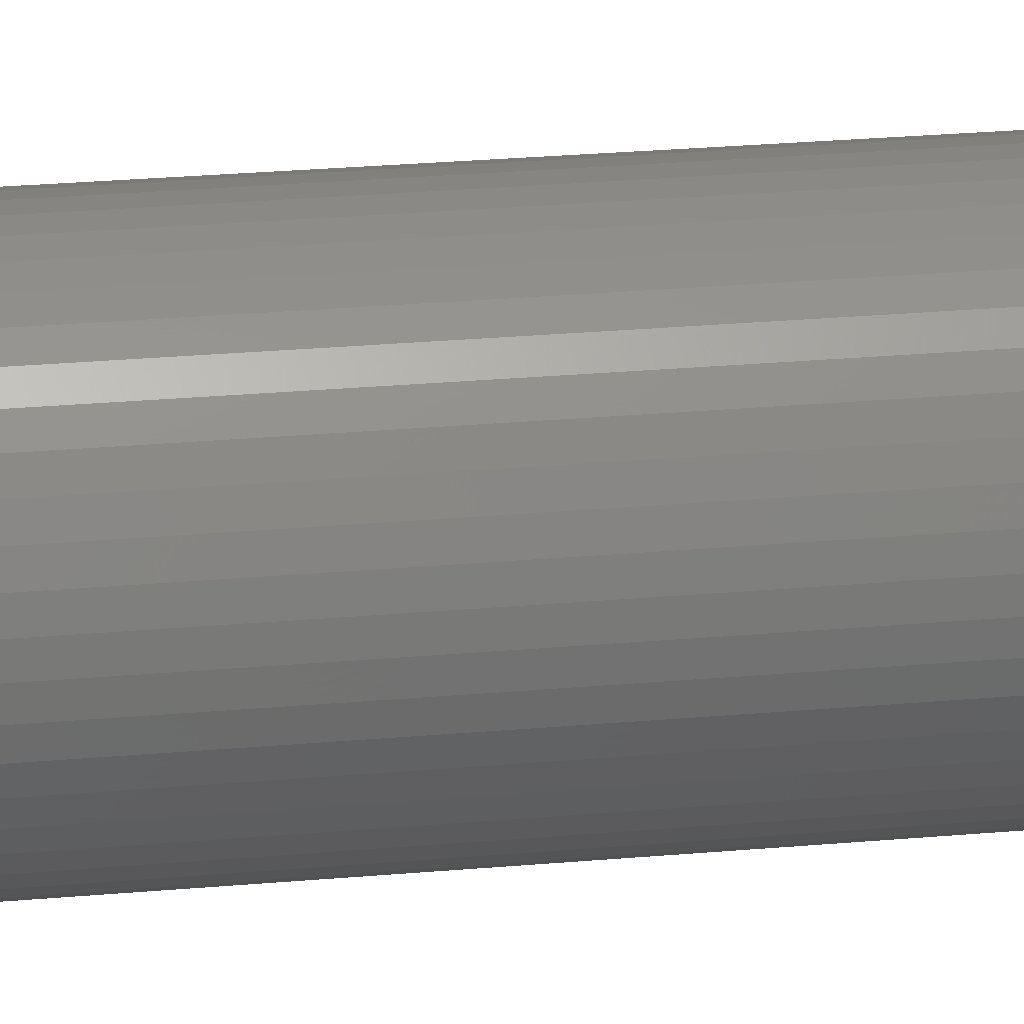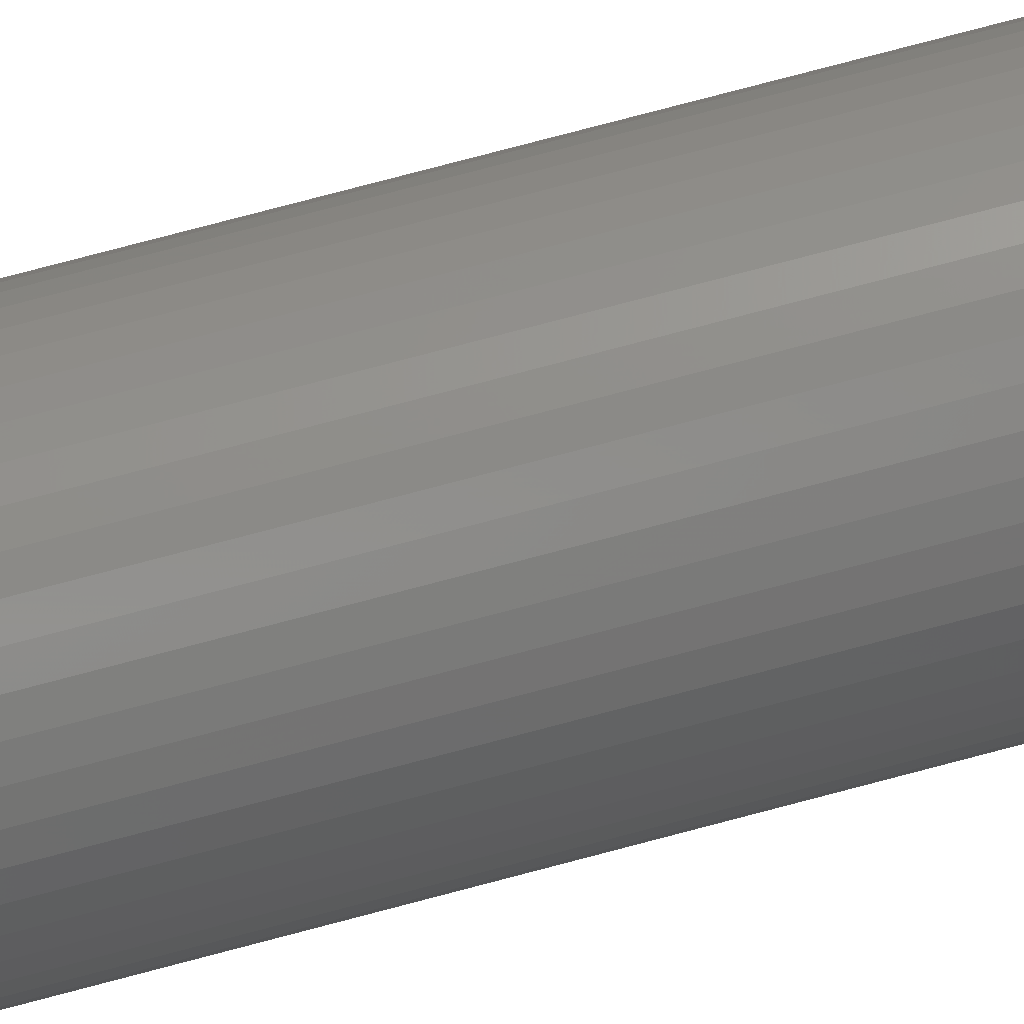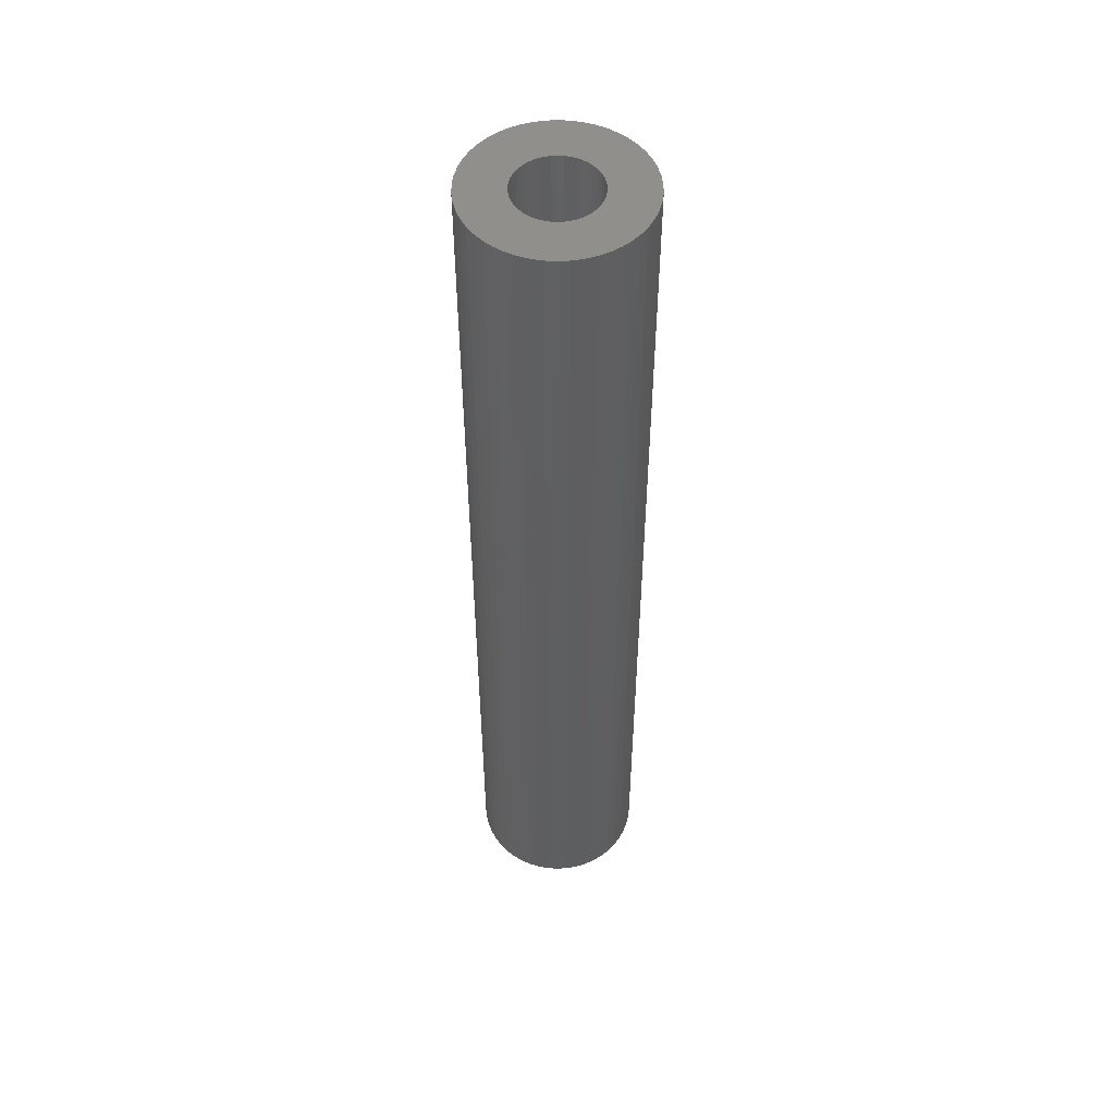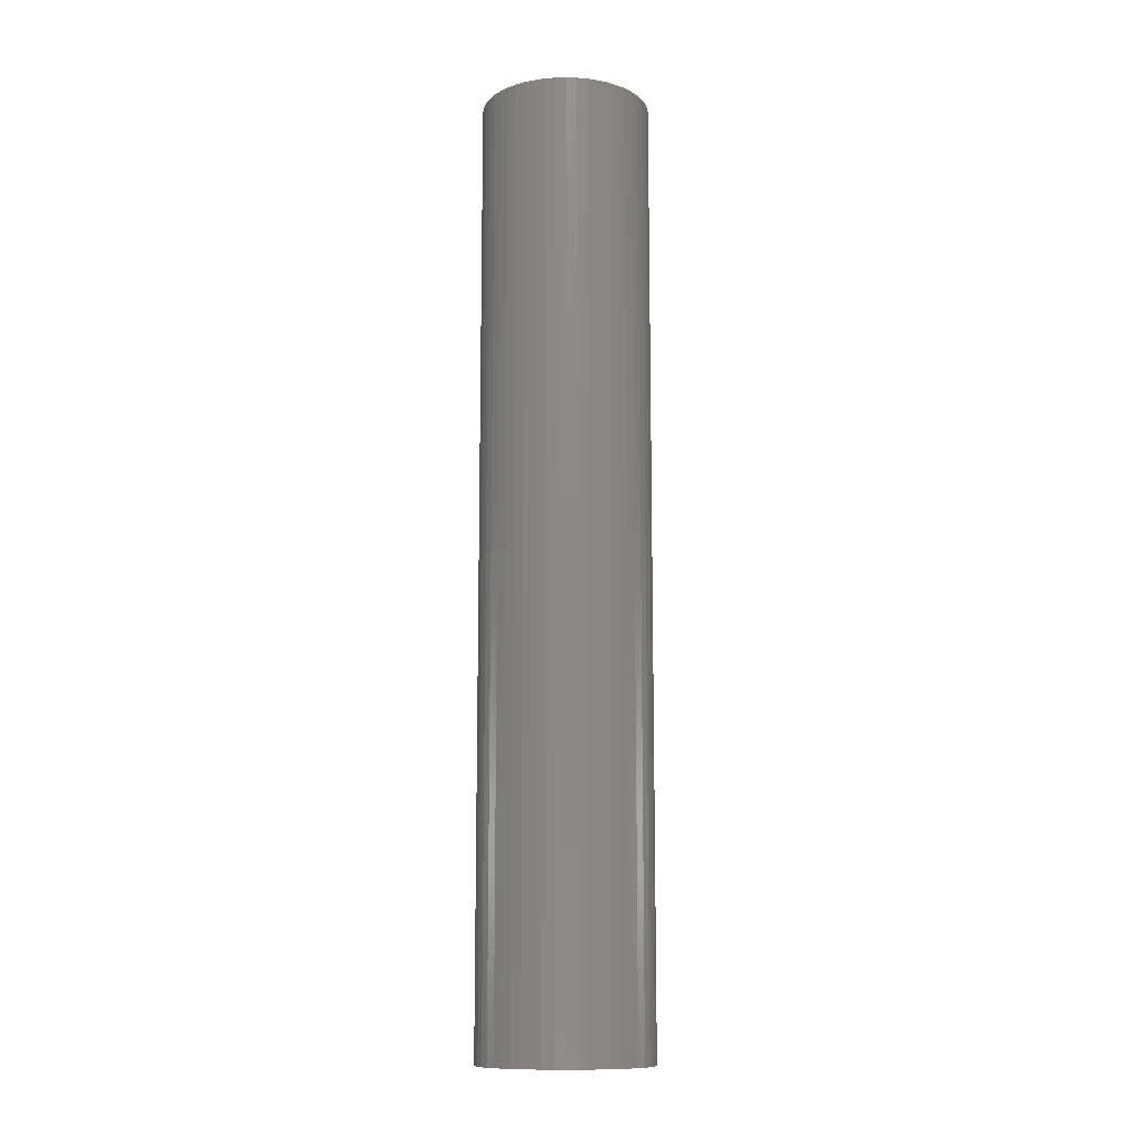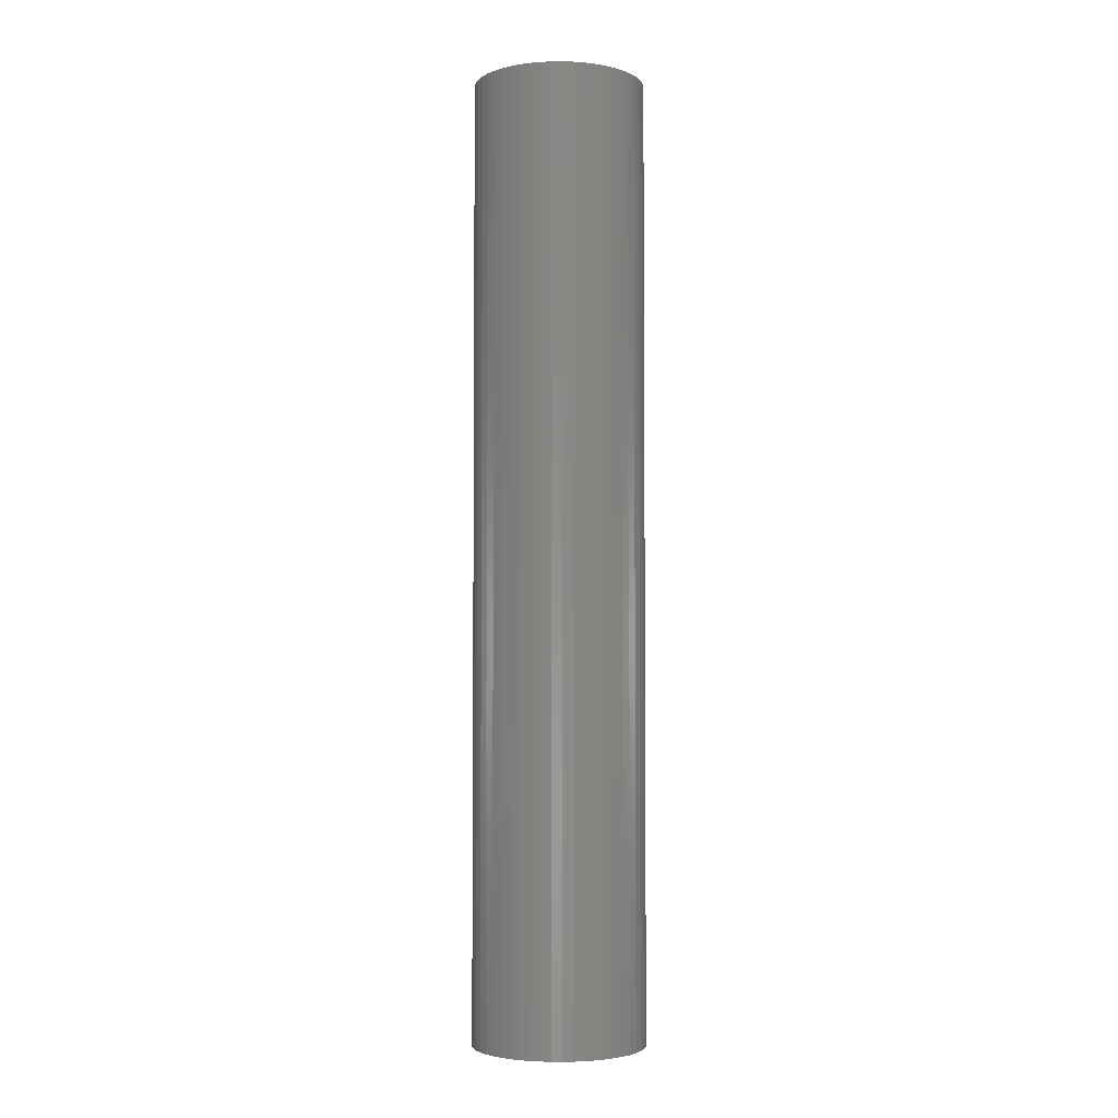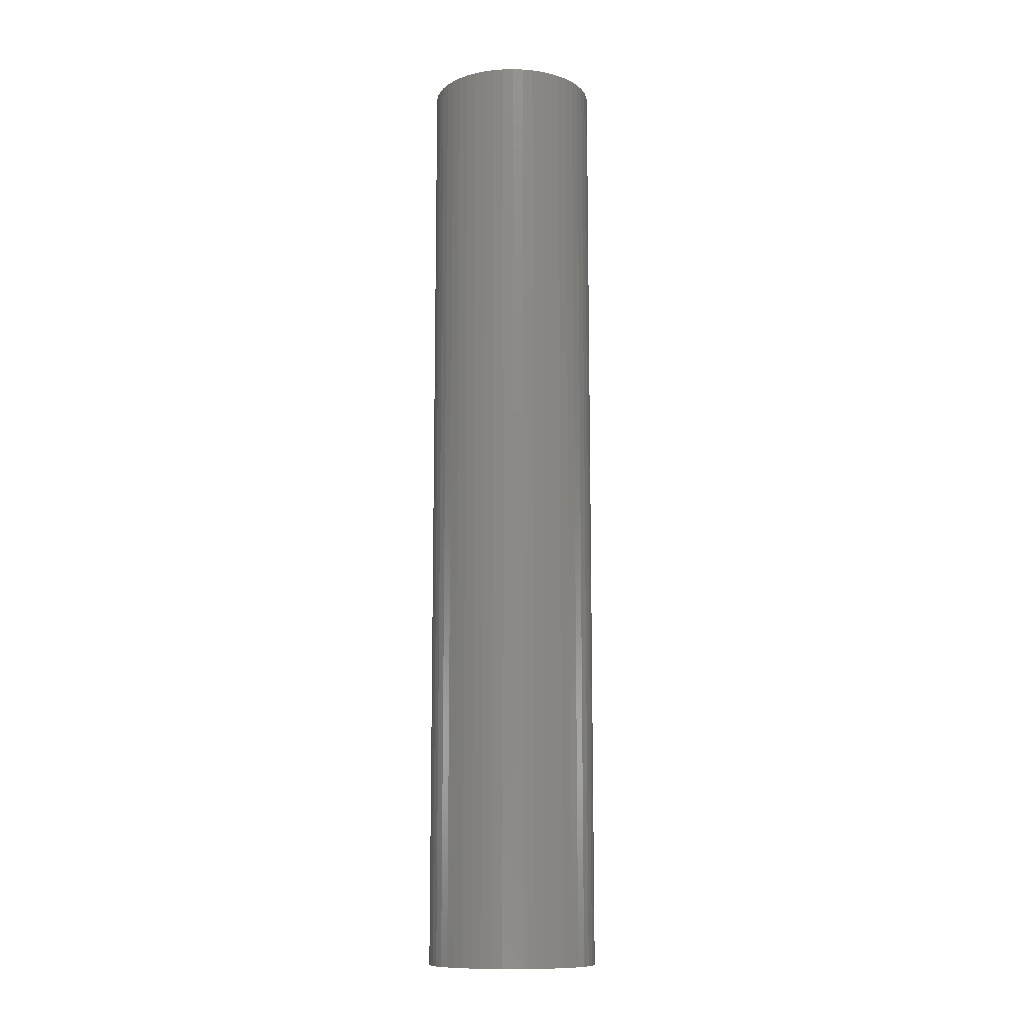
<metadata>
{"format":"stl","ext":"stl","renderer":"f3d","projection":"perspective","resolution":1024,"background":"white","views":[{"elev":21.7,"azim":80.4,"up":"+Y"},{"elev":79.3,"azim":-104.7,"up":"+Y"},{"elev":51.6,"azim":126.1,"up":"+Z"},{"elev":-11.9,"azim":67.9,"up":"+Z"},{"elev":-3.7,"azim":102.1,"up":"+Z"},{"elev":-11.5,"azim":146.8,"up":"+Z"}]}
</metadata>
<code>
# stl→obj: 200 verts, 400 faces
v 8.5 0 47.5
v 8.433 1.065 -47.5
v 8.433 1.065 47.5
v 8.5 0 -47.5
v -8.5 0 -47.5
v -8.433 1.065 47.5
v -8.433 1.065 -47.5
v -8.5 0 47.5
v 0.5337 8.483 -47.5
v -0.5337 8.483 47.5
v 0.5337 8.483 47.5
v -0.5337 8.483 -47.5
v -0.5337 -8.483 -47.5
v 0.5337 -8.483 47.5
v -0.5337 -8.483 47.5
v 0.5337 -8.483 -47.5
v 6.196 5.819 -47.5
v 5.418 6.549 47.5
v 6.196 5.819 47.5
v 5.418 6.549 -47.5
v -5.418 6.549 -47.5
v -6.196 5.819 47.5
v -5.418 6.549 47.5
v -6.196 5.819 -47.5
v -2.627 8.084 -47.5
v -3.619 7.691 47.5
v -2.627 8.084 47.5
v -3.619 7.691 -47.5
v 7.903 3.129 47.5
v 7.449 4.095 -47.5
v 7.449 4.095 47.5
v 7.903 3.129 -47.5
v 3.619 7.691 -47.5
v 2.627 8.084 47.5
v 3.619 7.691 47.5
v 2.627 8.084 -47.5
v 1.593 8.349 47.5
v 1.593 8.349 -47.5
v 4.555 7.177 -47.5
v 4.555 7.177 47.5
v -7.903 3.129 -47.5
v -7.449 4.095 47.5
v -7.449 4.095 -47.5
v -7.903 3.129 47.5
v 4 0 47.5
v 3.968 0.5013 47.5
v 8.233 2.114 47.5
v 8.433 -1.065 47.5
v 3.874 0.9948 47.5
v 3.968 -0.5013 47.5
v 3.719 1.472 47.5
v 8.233 -2.114 47.5
v 3.505 1.927 47.5
v 6.877 4.996 47.5
v 3.874 -0.9948 47.5
v 3.236 2.351 47.5
v 7.903 -3.129 47.5
v 2.916 2.738 47.5
v 3.719 -1.472 47.5
v 2.55 3.082 47.5
v 7.449 -4.095 47.5
v 3.505 -1.927 47.5
v 2.143 3.377 47.5
v 1.703 3.619 47.5
v 1.236 3.804 47.5
v 0.7495 3.929 47.5
v 0.2512 3.992 47.5
v -0.2512 3.992 47.5
v -0.7495 3.929 47.5
v -1.593 8.349 47.5
v -1.236 3.804 47.5
v -1.703 3.619 47.5
v -2.143 3.377 47.5
v -4.555 7.177 47.5
v -2.55 3.082 47.5
v -2.916 2.738 47.5
v -3.236 2.351 47.5
v -6.877 4.996 47.5
v -3.505 1.927 47.5
v 6.877 -4.996 47.5
v 3.236 -2.351 47.5
v 6.196 -5.819 47.5
v 2.916 -2.738 47.5
v 5.418 -6.549 47.5
v 2.55 -3.082 47.5
v 4.555 -7.177 47.5
v 2.143 -3.377 47.5
v 3.619 -7.691 47.5
v 1.703 -3.619 47.5
v 2.627 -8.084 47.5
v 1.236 -3.804 47.5
v 1.593 -8.349 47.5
v 0.7495 -3.929 47.5
v 0.2512 -3.992 47.5
v -0.2512 -3.992 47.5
v -0.7495 -3.929 47.5
v -1.593 -8.349 47.5
v -1.236 -3.804 47.5
v -2.627 -8.084 47.5
v -1.703 -3.619 47.5
v -3.619 -7.691 47.5
v -2.143 -3.377 47.5
v -4.555 -7.177 47.5
v -2.55 -3.082 47.5
v -5.418 -6.549 47.5
v -2.916 -2.738 47.5
v -6.196 -5.819 47.5
v -3.236 -2.351 47.5
v -6.877 -4.996 47.5
v -3.505 -1.927 47.5
v -7.449 -4.095 47.5
v -3.719 -1.472 47.5
v -7.903 -3.129 47.5
v -3.874 -0.9948 47.5
v -8.233 -2.114 47.5
v -3.968 -0.5013 47.5
v -8.433 -1.065 47.5
v -4 0 47.5
v -3.719 1.472 47.5
v -3.874 0.9948 47.5
v -8.233 2.114 47.5
v -3.968 0.5013 47.5
v -1.593 8.349 -47.5
v 4 0 -47.5
v 8.433 -1.065 -47.5
v 3.968 -0.5013 -47.5
v 8.233 -2.114 -47.5
v 3.874 -0.9948 -47.5
v 7.903 -3.129 -47.5
v 3.968 0.5013 -47.5
v 3.719 -1.472 -47.5
v 7.449 -4.095 -47.5
v 8.233 2.114 -47.5
v 3.505 -1.927 -47.5
v 6.877 -4.996 -47.5
v 3.874 0.9948 -47.5
v 3.236 -2.351 -47.5
v 6.196 -5.819 -47.5
v 2.916 -2.738 -47.5
v 5.418 -6.549 -47.5
v 3.719 1.472 -47.5
v 2.55 -3.082 -47.5
v 4.555 -7.177 -47.5
v 3.505 1.927 -47.5
v 2.143 -3.377 -47.5
v 3.619 -7.691 -47.5
v 1.703 -3.619 -47.5
v 2.627 -8.084 -47.5
v 1.236 -3.804 -47.5
v 1.593 -8.349 -47.5
v 0.7495 -3.929 -47.5
v 0.2512 -3.992 -47.5
v -0.2512 -3.992 -47.5
v -0.7495 -3.929 -47.5
v -1.593 -8.349 -47.5
v -1.236 -3.804 -47.5
v -2.627 -8.084 -47.5
v -1.703 -3.619 -47.5
v -3.619 -7.691 -47.5
v -2.143 -3.377 -47.5
v -4.555 -7.177 -47.5
v -2.55 -3.082 -47.5
v -5.418 -6.549 -47.5
v -2.916 -2.738 -47.5
v -6.196 -5.819 -47.5
v -3.236 -2.351 -47.5
v -6.877 -4.996 -47.5
v -3.505 -1.927 -47.5
v -7.449 -4.095 -47.5
v 6.877 4.996 -47.5
v 3.236 2.351 -47.5
v 2.916 2.738 -47.5
v 2.55 3.082 -47.5
v 2.143 3.377 -47.5
v 1.703 3.619 -47.5
v 1.236 3.804 -47.5
v 0.7495 3.929 -47.5
v 0.2512 3.992 -47.5
v -0.2512 3.992 -47.5
v -0.7495 3.929 -47.5
v -1.236 3.804 -47.5
v -1.703 3.619 -47.5
v -2.143 3.377 -47.5
v -4.555 7.177 -47.5
v -2.55 3.082 -47.5
v -2.916 2.738 -47.5
v -3.236 2.351 -47.5
v -6.877 4.996 -47.5
v -3.505 1.927 -47.5
v -3.719 1.472 -47.5
v -3.874 0.9948 -47.5
v -8.233 2.114 -47.5
v -3.968 0.5013 -47.5
v -4 0 -47.5
v -3.719 -1.472 -47.5
v -7.903 -3.129 -47.5
v -3.874 -0.9948 -47.5
v -8.233 -2.114 -47.5
v -3.968 -0.5013 -47.5
v -8.433 -1.065 -47.5
f 1 2 3
f 2 1 4
f 5 6 7
f 6 5 8
f 9 10 11
f 10 9 12
f 13 14 15
f 14 13 16
f 17 18 19
f 18 17 20
f 21 22 23
f 22 21 24
f 25 26 27
f 26 25 28
f 29 30 31
f 30 29 32
f 33 34 35
f 34 33 36
f 36 37 34
f 37 36 38
f 39 35 40
f 35 39 33
f 41 42 43
f 42 41 44
f 45 1 3
f 46 3 47
f 1 45 48
f 49 47 29
f 50 48 45
f 51 29 31
f 48 50 52
f 53 31 54
f 55 52 50
f 56 54 19
f 52 55 57
f 58 19 18
f 59 57 55
f 60 18 40
f 57 59 61
f 62 61 59
f 3 46 45
f 47 49 46
f 29 51 49
f 63 40 35
f 31 53 51
f 54 56 53
f 19 58 56
f 64 35 34
f 18 60 58
f 40 63 60
f 35 64 63
f 65 34 37
f 34 65 64
f 37 66 65
f 11 66 37
f 11 67 66
f 11 68 67
f 10 68 11
f 10 69 68
f 70 69 10
f 69 70 71
f 27 71 70
f 71 27 72
f 26 72 27
f 72 26 73
f 74 73 26
f 73 74 75
f 23 75 74
f 75 23 76
f 22 76 23
f 76 22 77
f 78 77 22
f 77 78 79
f 42 79 78
f 61 62 80
f 81 80 62
f 80 81 82
f 83 82 81
f 82 83 84
f 85 84 83
f 84 85 86
f 87 86 85
f 86 87 88
f 89 88 87
f 88 89 90
f 91 90 89
f 90 91 92
f 93 92 91
f 93 14 92
f 94 14 93
f 95 14 94
f 95 15 14
f 96 15 95
f 97 96 98
f 96 97 15
f 99 98 100
f 101 100 102
f 103 102 104
f 98 99 97
f 105 104 106
f 107 106 108
f 109 108 110
f 100 101 99
f 111 110 112
f 113 112 114
f 115 114 116
f 117 116 118
f 79 42 119
f 102 103 101
f 44 119 42
f 104 105 103
f 119 44 120
f 106 107 105
f 121 120 44
f 108 109 107
f 120 121 122
f 110 111 109
f 6 122 121
f 112 113 111
f 122 6 118
f 114 115 113
f 8 118 6
f 116 117 115
f 118 8 117
f 12 70 10
f 70 12 123
f 124 4 125
f 126 125 127
f 4 124 2
f 128 127 129
f 130 2 124
f 131 129 132
f 2 130 133
f 134 132 135
f 136 133 130
f 137 135 138
f 133 136 32
f 139 138 140
f 141 32 136
f 142 140 143
f 32 141 30
f 144 30 141
f 125 126 124
f 127 128 126
f 129 131 128
f 145 143 146
f 132 134 131
f 135 137 134
f 138 139 137
f 147 146 148
f 140 142 139
f 143 145 142
f 146 147 145
f 149 148 150
f 148 149 147
f 150 151 149
f 16 151 150
f 16 152 151
f 16 153 152
f 13 153 16
f 13 154 153
f 155 154 13
f 154 155 156
f 157 156 155
f 156 157 158
f 159 158 157
f 158 159 160
f 161 160 159
f 160 161 162
f 163 162 161
f 162 163 164
f 165 164 163
f 164 165 166
f 167 166 165
f 166 167 168
f 169 168 167
f 30 144 170
f 171 170 144
f 170 171 17
f 172 17 171
f 17 172 20
f 173 20 172
f 20 173 39
f 174 39 173
f 39 174 33
f 175 33 174
f 33 175 36
f 176 36 175
f 36 176 38
f 177 38 176
f 177 9 38
f 178 9 177
f 179 9 178
f 179 12 9
f 180 12 179
f 123 180 181
f 180 123 12
f 25 181 182
f 28 182 183
f 184 183 185
f 181 25 123
f 21 185 186
f 24 186 187
f 188 187 189
f 182 28 25
f 43 189 190
f 41 190 191
f 192 191 193
f 7 193 194
f 168 169 195
f 183 184 28
f 196 195 169
f 185 21 184
f 195 196 197
f 186 24 21
f 198 197 196
f 187 188 24
f 197 198 199
f 189 43 188
f 200 199 198
f 190 41 43
f 199 200 194
f 191 192 41
f 5 194 200
f 193 7 192
f 194 5 7
f 16 92 14
f 92 16 150
f 47 32 29
f 32 47 133
f 3 133 47
f 133 3 2
f 54 17 19
f 17 54 170
f 31 170 54
f 170 31 30
f 38 11 37
f 11 38 9
f 20 40 18
f 40 20 39
f 43 78 188
f 78 43 42
f 188 22 24
f 22 188 78
f 192 44 41
f 44 192 121
f 7 121 192
f 121 7 6
f 28 74 26
f 74 28 184
f 184 23 74
f 23 184 21
f 123 27 70
f 27 123 25
f 48 4 1
f 4 48 125
f 61 129 57
f 129 61 132
f 165 105 107
f 105 165 163
f 169 113 196
f 113 169 111
f 167 111 169
f 111 167 109
f 146 86 88
f 86 146 143
f 57 127 52
f 127 57 129
f 165 109 167
f 109 165 107
f 198 117 200
f 117 198 115
f 200 8 5
f 8 200 117
f 196 115 198
f 115 196 113
f 140 82 84
f 82 140 138
f 148 88 90
f 88 148 146
f 150 90 92
f 90 150 148
f 52 125 48
f 125 52 127
f 80 132 61
f 132 80 135
f 82 135 80
f 135 82 138
f 155 15 97
f 15 155 13
f 163 103 105
f 103 163 161
f 143 84 86
f 84 143 140
f 157 97 99
f 97 157 155
f 159 99 101
f 99 159 157
f 161 101 103
f 101 161 159
f 124 46 130
f 46 124 45
f 118 193 122
f 193 118 194
f 179 67 68
f 67 179 178
f 173 58 60
f 58 173 172
f 186 75 76
f 75 186 185
f 182 71 72
f 71 182 181
f 141 53 144
f 53 141 51
f 144 56 171
f 56 144 53
f 176 64 65
f 64 176 175
f 177 65 66
f 65 177 176
f 174 60 63
f 60 174 173
f 79 187 77
f 187 79 189
f 77 186 76
f 186 77 187
f 120 190 119
f 190 120 191
f 183 72 73
f 72 183 182
f 180 68 69
f 68 180 179
f 126 45 124
f 45 126 50
f 153 96 95
f 96 153 154
f 151 94 93
f 94 151 152
f 136 51 141
f 51 136 49
f 130 49 136
f 49 130 46
f 171 58 172
f 58 171 56
f 178 66 67
f 66 178 177
f 119 189 79
f 189 119 190
f 122 191 120
f 191 122 193
f 185 73 75
f 73 185 183
f 181 69 71
f 69 181 180
f 131 55 128
f 55 131 59
f 128 50 126
f 50 128 55
f 112 197 114
f 197 112 195
f 147 91 89
f 91 147 149
f 149 93 91
f 93 149 151
f 175 63 64
f 63 175 174
f 145 89 87
f 89 145 147
f 139 81 137
f 81 139 83
f 137 62 134
f 62 137 81
f 154 98 96
f 98 154 156
f 162 106 104
f 106 162 164
f 106 166 108
f 166 106 164
f 116 194 118
f 194 116 199
f 139 85 83
f 85 139 142
f 142 87 85
f 87 142 145
f 134 59 131
f 59 134 62
f 152 95 94
f 95 152 153
f 108 168 110
f 168 108 166
f 110 195 112
f 195 110 168
f 114 199 116
f 199 114 197
f 158 102 100
f 102 158 160
f 160 104 102
f 104 160 162
f 156 100 98
f 100 156 158

</code>
